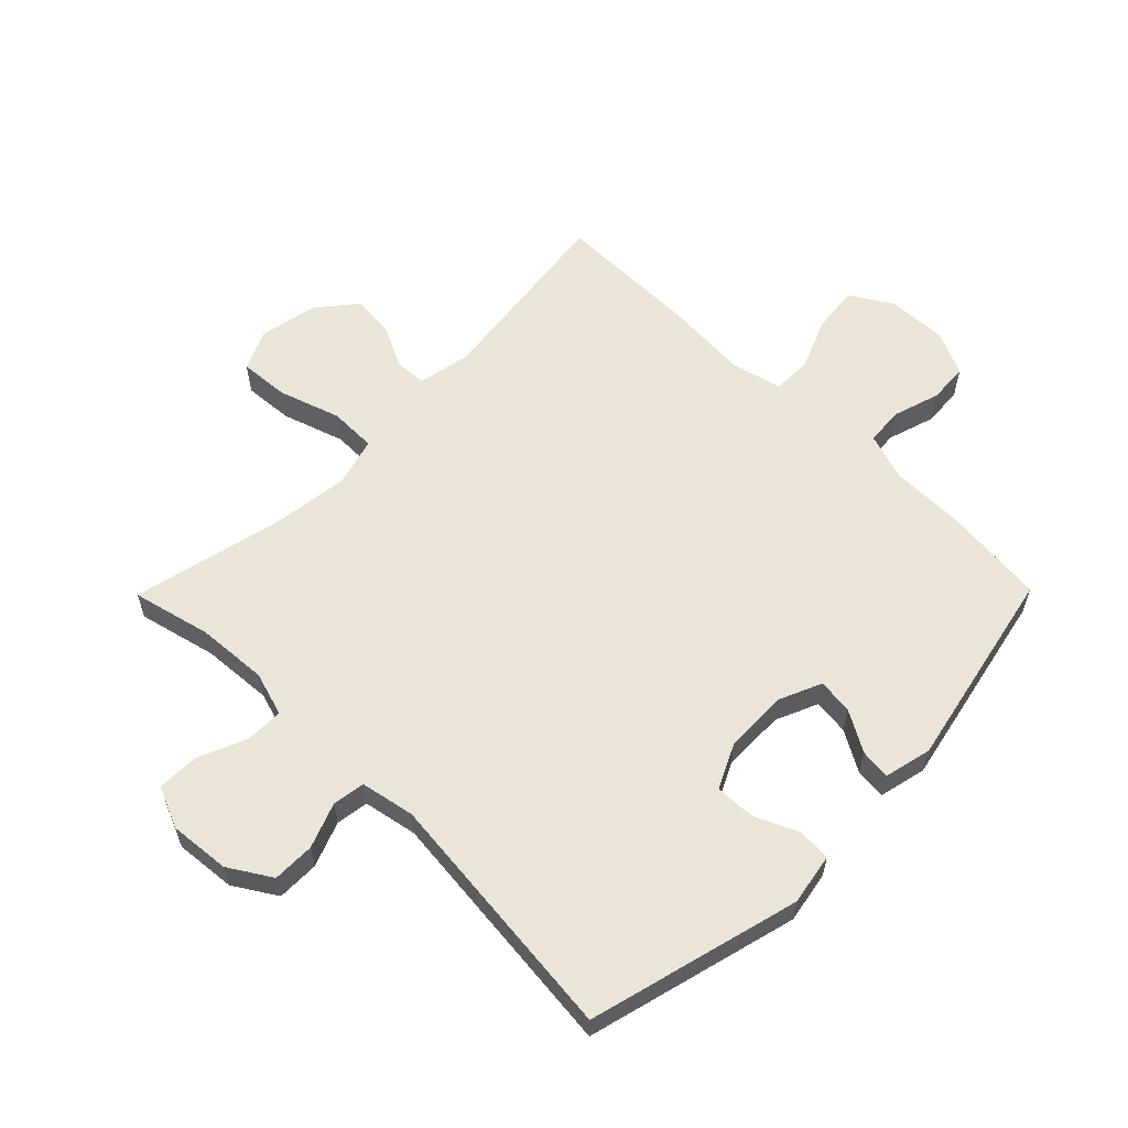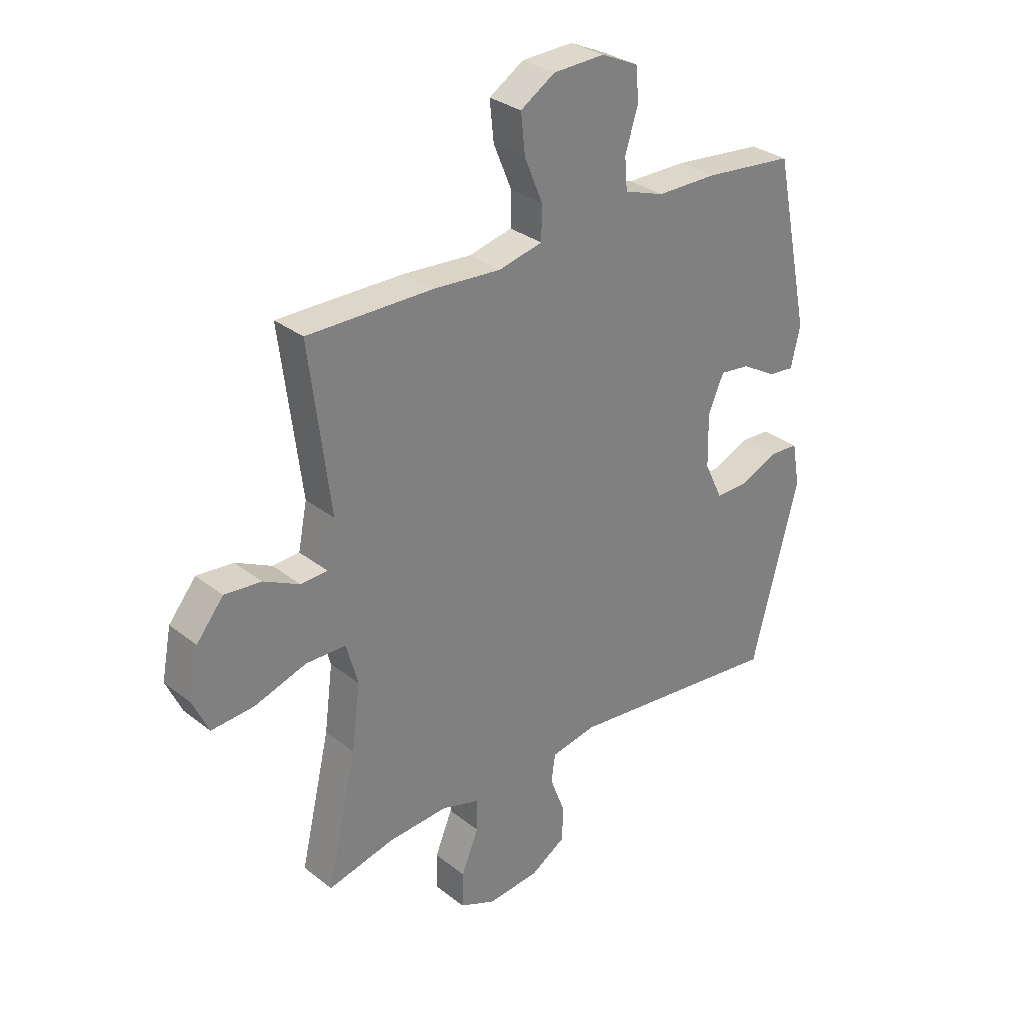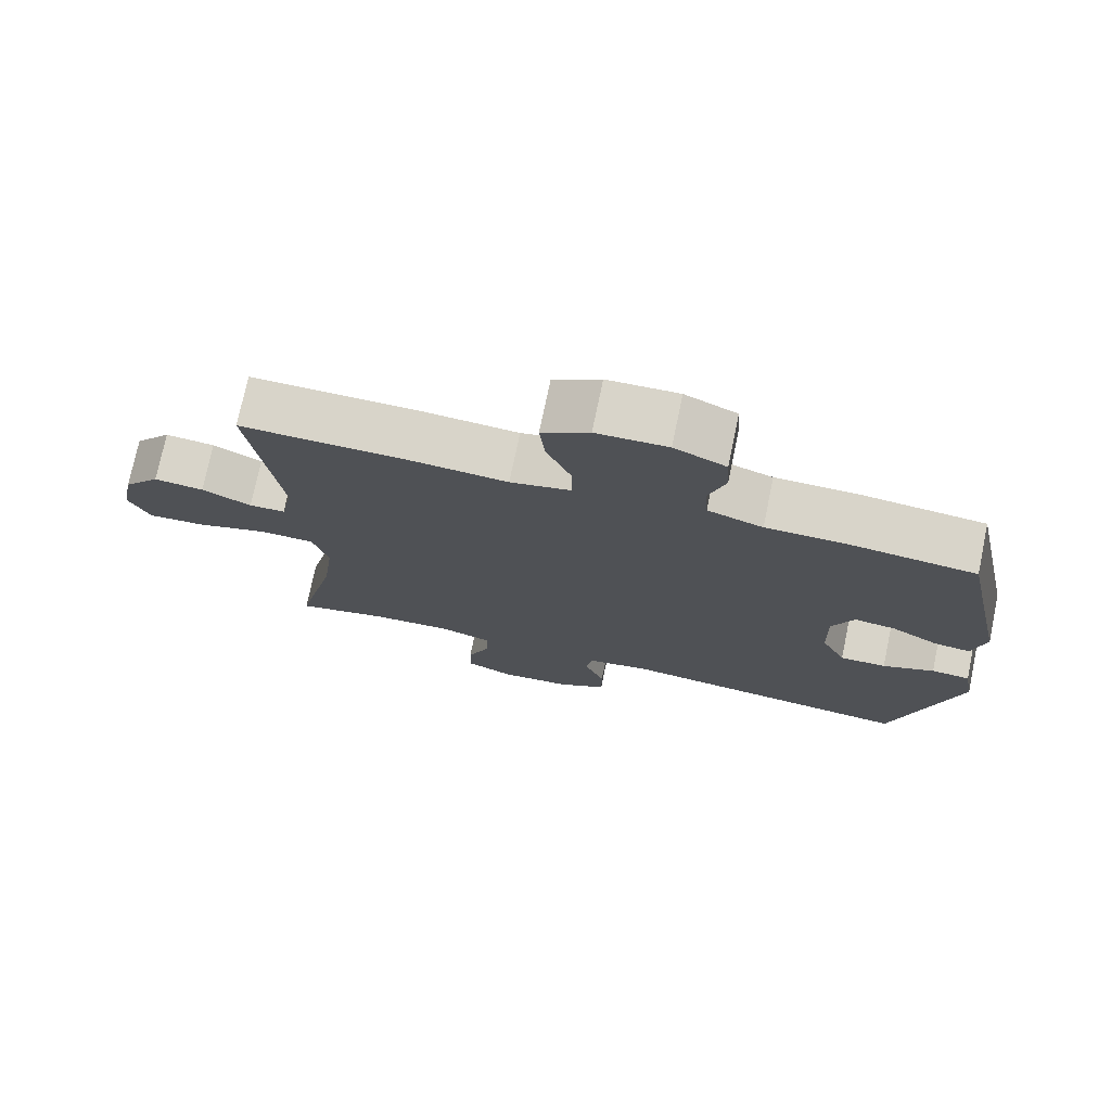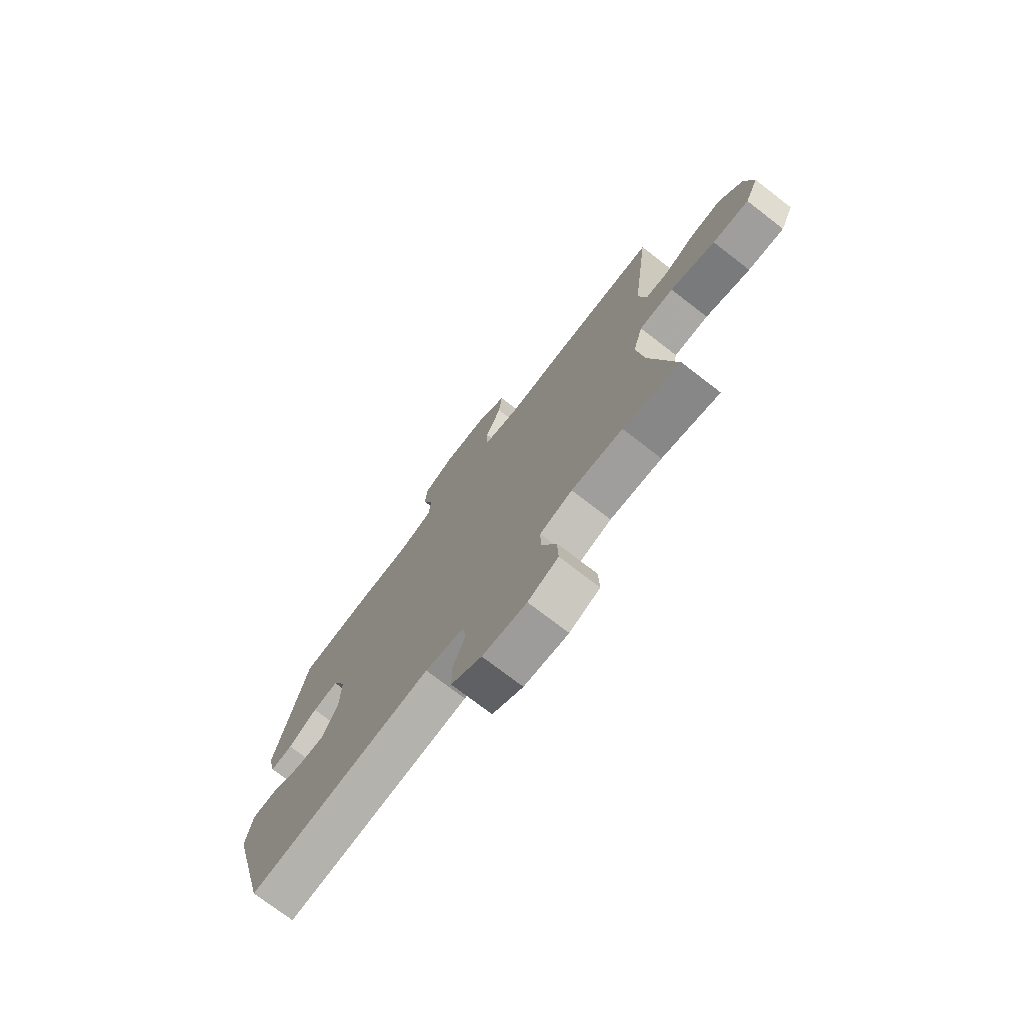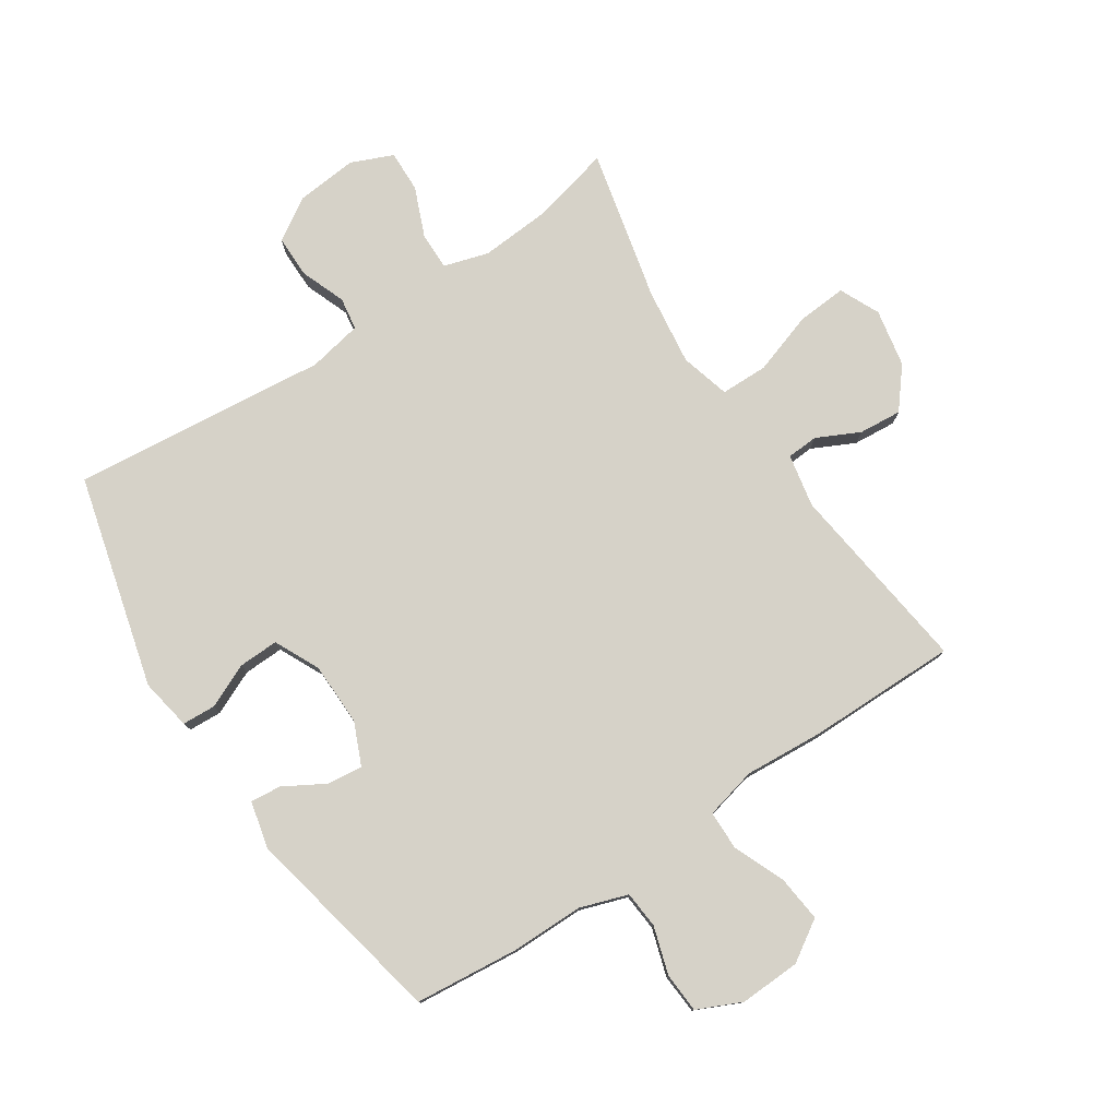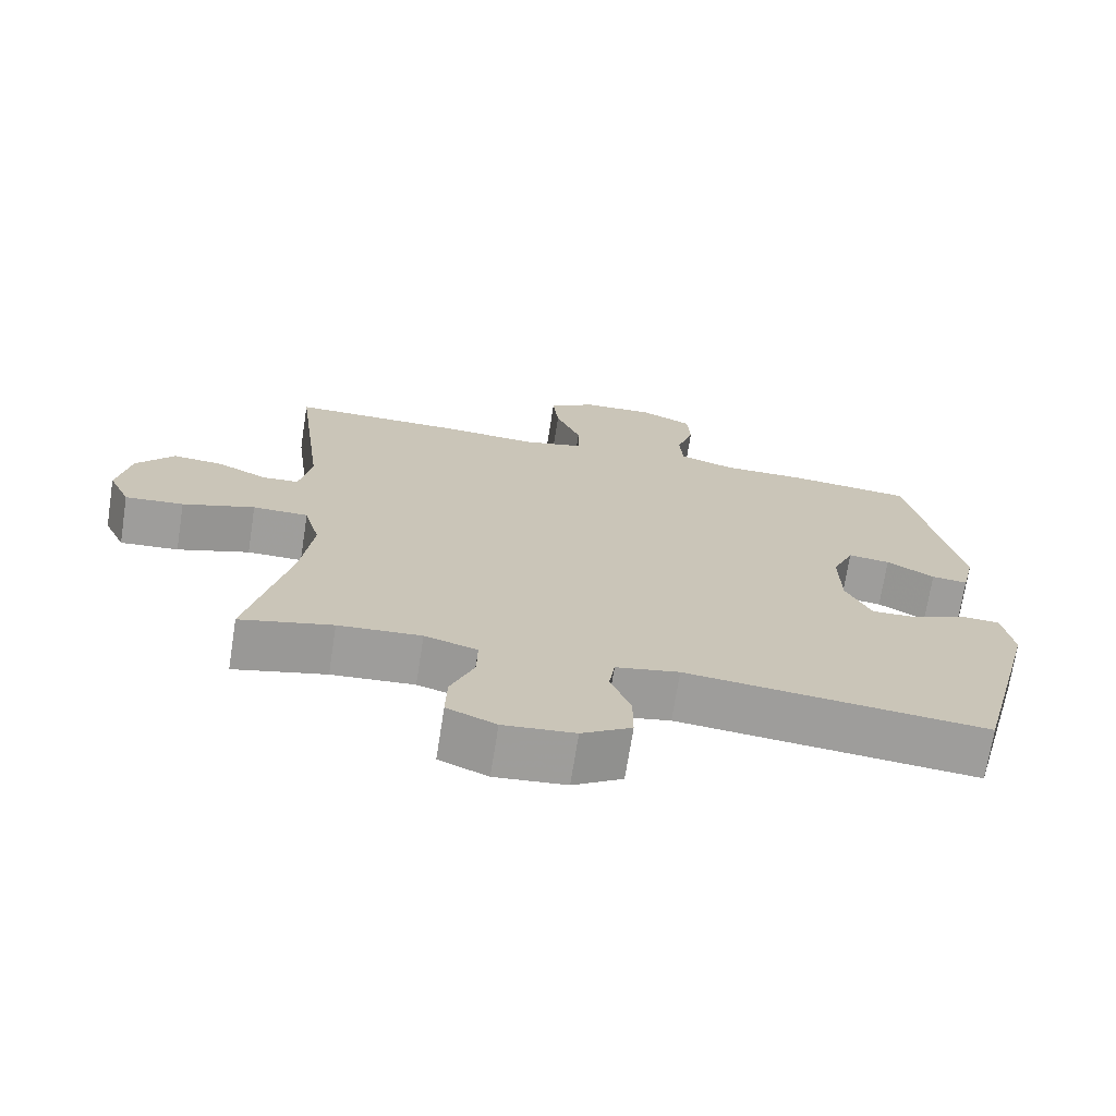
<metadata>
{"format":"obj","ext":"obj","renderer":"f3d","projection":"perspective","resolution":1024,"background":"white","views":[{"elev":59.6,"azim":-135.4,"up":"+Y"},{"elev":30.5,"azim":138.3,"up":"+Z"},{"elev":75.0,"azim":-168.2,"up":"+Z"},{"elev":-74.6,"azim":52.4,"up":"+Z"},{"elev":78.2,"azim":-33.5,"up":"+Y"},{"elev":-70.8,"azim":171.1,"up":"+Z"}]}
</metadata>
<code>
v 0.5 0.07 -0.5
v 0.372 0.07 -0.469
v 0.257 0.07 -0.461
v 0.184 0.07 -0.483
v 0.185 0.07 -0.544
v 0.218 0.07 -0.624
v 0.22 0.07 -0.692
v 0.152 0.07 -0.721
v 0.053 0.07 -0.712
v -0.016 0.07 -0.669
v -0.016 0.07 -0.6
v 0.012 0.07 -0.527
v 0.004 0.07 -0.474
v -0.084 0.07 -0.457
v -0.5 0.07 -0.5
v -0.59 0.07 -0.155
v -0.575 0.07 -0.071
v -0.521 0.07 -0.068
v -0.449 0.07 -0.1
v -0.384 0.07 -0.102
v -0.349 0.07 -0.029
v -0.347 0.07 0.074
v -0.377 0.07 0.143
v -0.435 0.07 0.136
v -0.501 0.07 0.098
v -0.551 0.07 0.093
v -0.569 0.07 0.17
v -0.5 0.07 0.5
v -0.328 0.07 0.517
v -0.212 0.07 0.517
v -0.135 0.07 0.543
v -0.13 0.07 0.604
v -0.154 0.07 0.681
v -0.15 0.07 0.746
v -0.078 0.07 0.779
v 0.021 0.07 0.775
v 0.087 0.07 0.733
v 0.079 0.07 0.658
v 0.044 0.07 0.574
v 0.045 0.07 0.51
v 0.129 0.07 0.49
v 0.259 0.07 0.499
v 0.5 0.07 0.5
v 0.46 0.07 0.186
v 0.477 0.07 0.1
v 0.528 0.07 0.097
v 0.597 0.07 0.131
v 0.667 0.07 0.137
v 0.719 0.07 0.073
v 0.737 0.07 -0.021
v 0.707 0.07 -0.086
v 0.626 0.07 -0.08
v 0.526 0.07 -0.047
v 0.449 0.07 -0.048
v 0.427 0.07 -0.128
v 0.443 0.07 -0.253
v 0.5 0 -0.5
v 0.372 0 -0.469
v 0.257 0 -0.461
v 0.184 0 -0.483
v 0.185 0 -0.544
v 0.218 0 -0.624
v 0.22 0 -0.692
v 0.152 0 -0.721
v 0.053 0 -0.712
v -0.016 0 -0.669
v -0.016 0 -0.6
v 0.012 0 -0.527
v 0.004 0 -0.474
v -0.084 0 -0.457
v -0.5 0 -0.5
v -0.59 0 -0.155
v -0.575 0 -0.071
v -0.521 0 -0.068
v -0.449 0 -0.1
v -0.384 0 -0.102
v -0.349 0 -0.029
v -0.347 0 0.074
v -0.377 0 0.143
v -0.435 0 0.136
v -0.501 0 0.098
v -0.551 0 0.093
v -0.569 0 0.17
v -0.5 0 0.5
v -0.328 0 0.517
v -0.212 0 0.517
v -0.135 0 0.543
v -0.13 0 0.604
v -0.154 0 0.681
v -0.15 0 0.746
v -0.078 0 0.779
v 0.021 0 0.775
v 0.087 0 0.733
v 0.079 0 0.658
v 0.044 0 0.574
v 0.045 0 0.51
v 0.129 0 0.49
v 0.259 0 0.499
v 0.5 0 0.5
v 0.46 0 0.186
v 0.477 0 0.1
v 0.528 0 0.097
v 0.597 0 0.131
v 0.667 0 0.137
v 0.719 0 0.073
v 0.737 0 -0.021
v 0.707 0 -0.086
v 0.626 0 -0.08
v 0.526 0 -0.047
v 0.449 0 -0.048
v 0.427 0 -0.128
v 0.443 0 -0.253
f 51 52 53
f 50 51 53
f 49 50 53
f 48 49 53
f 47 48 53
f 46 47 53
f 45 46 53 54
f 44 45 54 55
f 41 42 43 44
f 40 41 44 55
f 37 38 39
f 36 37 39
f 35 36 39
f 34 35 39
f 33 34 39
f 32 33 39
f 31 32 39 40
f 40 55 56
f 31 40 56
f 30 31 56
f 28 29 30
f 27 28 30
f 26 27 30
f 25 26 30
f 24 25 30
f 17 18 19
f 16 17 19
f 15 16 19
f 14 15 19
f 13 14 19 20
f 10 11 12
f 9 10 12
f 8 9 12
f 7 8 12
f 6 7 12
f 5 6 12
f 4 5 12 13
f 13 20 21
f 4 13 21
f 3 4 21
f 56 1 2
f 3 21 22
f 2 3 22
f 56 2 22
f 30 56 22
f 23 24 30
f 22 23 30
f 109 108 107
f 109 107 106
f 109 106 105
f 109 105 104
f 109 104 103
f 109 103 102
f 110 109 102 101
f 111 110 101 100
f 100 99 98 97
f 111 100 97 96
f 95 94 93
f 95 93 92
f 95 92 91
f 95 91 90
f 95 90 89
f 95 89 88
f 96 95 88 87
f 112 111 96
f 112 96 87
f 112 87 86
f 86 85 84
f 86 84 83
f 86 83 82
f 86 82 81
f 86 81 80
f 75 74 73
f 75 73 72
f 75 72 71
f 75 71 70
f 76 75 70 69
f 68 67 66
f 68 66 65
f 68 65 64
f 68 64 63
f 68 63 62
f 68 62 61
f 69 68 61 60
f 77 76 69
f 77 69 60
f 77 60 59
f 58 57 112
f 78 77 59
f 78 59 58
f 78 58 112
f 78 112 86
f 86 80 79
f 86 79 78
f 1 57 58 2
f 2 58 59 3
f 3 59 60 4
f 4 60 61 5
f 5 61 62 6
f 6 62 63 7
f 7 63 64 8
f 8 64 65 9
f 9 65 66 10
f 10 66 67 11
f 11 67 68 12
f 12 68 69 13
f 13 69 70 14
f 14 70 71 15
f 15 71 72 16
f 16 72 73 17
f 17 73 74 18
f 18 74 75 19
f 19 75 76 20
f 20 76 77 21
f 21 77 78 22
f 22 78 79 23
f 23 79 80 24
f 24 80 81 25
f 25 81 82 26
f 26 82 83 27
f 27 83 84 28
f 28 84 85 29
f 29 85 86 30
f 30 86 87 31
f 31 87 88 32
f 32 88 89 33
f 33 89 90 34
f 34 90 91 35
f 35 91 92 36
f 36 92 93 37
f 37 93 94 38
f 38 94 95 39
f 39 95 96 40
f 40 96 97 41
f 41 97 98 42
f 42 98 99 43
f 43 99 100 44
f 44 100 101 45
f 45 101 102 46
f 46 102 103 47
f 47 103 104 48
f 48 104 105 49
f 49 105 106 50
f 50 106 107 51
f 51 107 108 52
f 52 108 109 53
f 53 109 110 54
f 54 110 111 55
f 55 111 112 56
f 56 112 57 1

</code>
